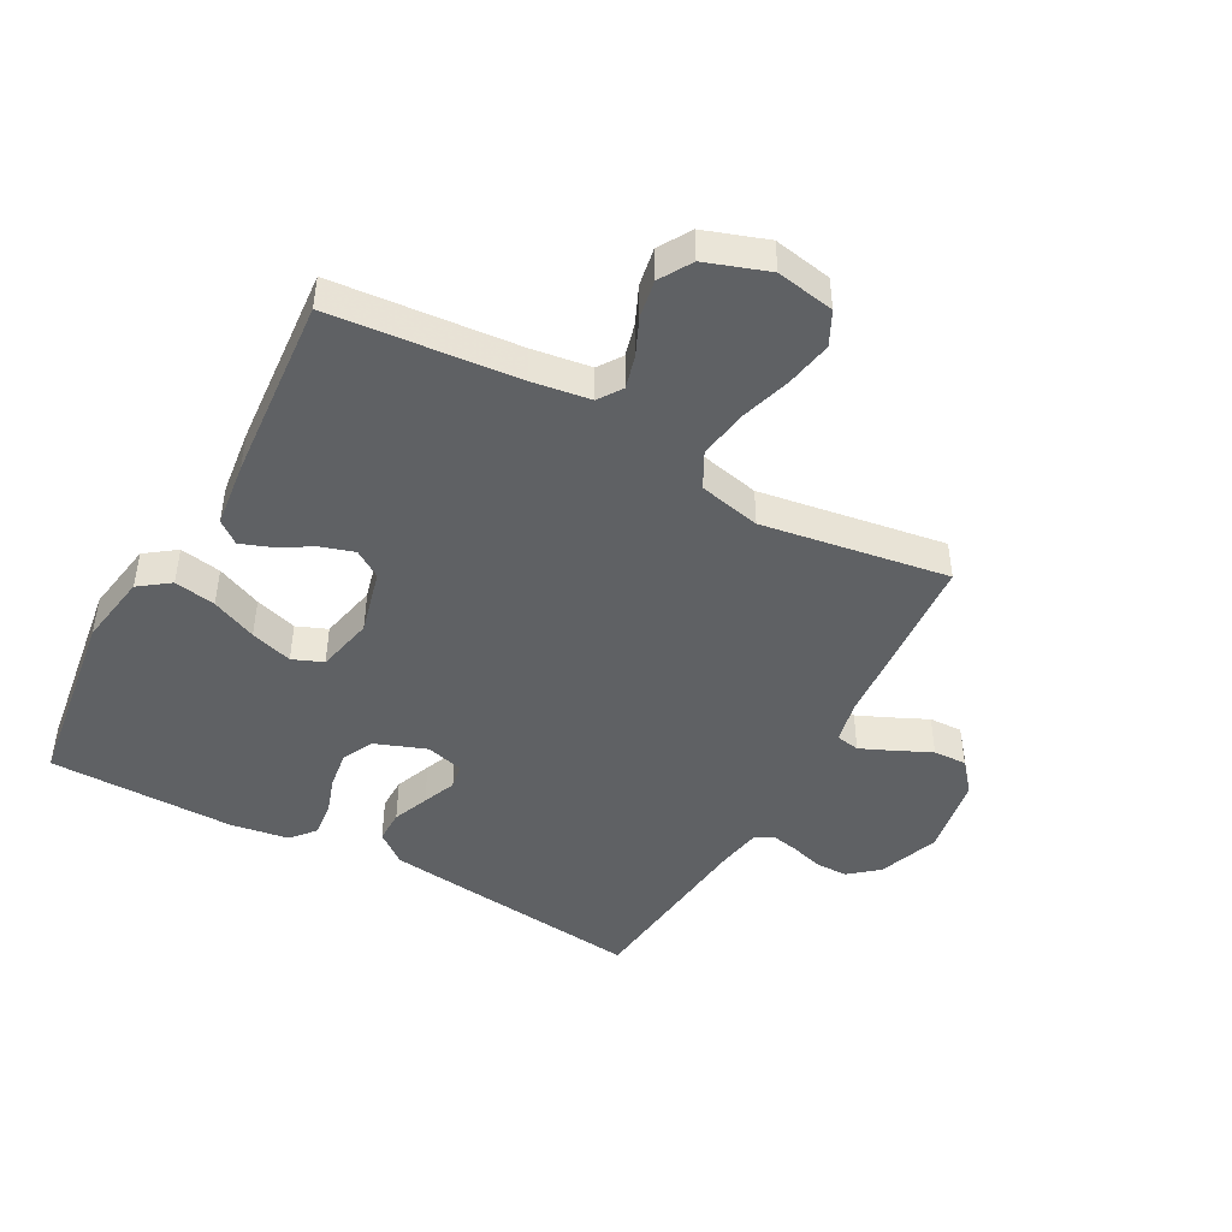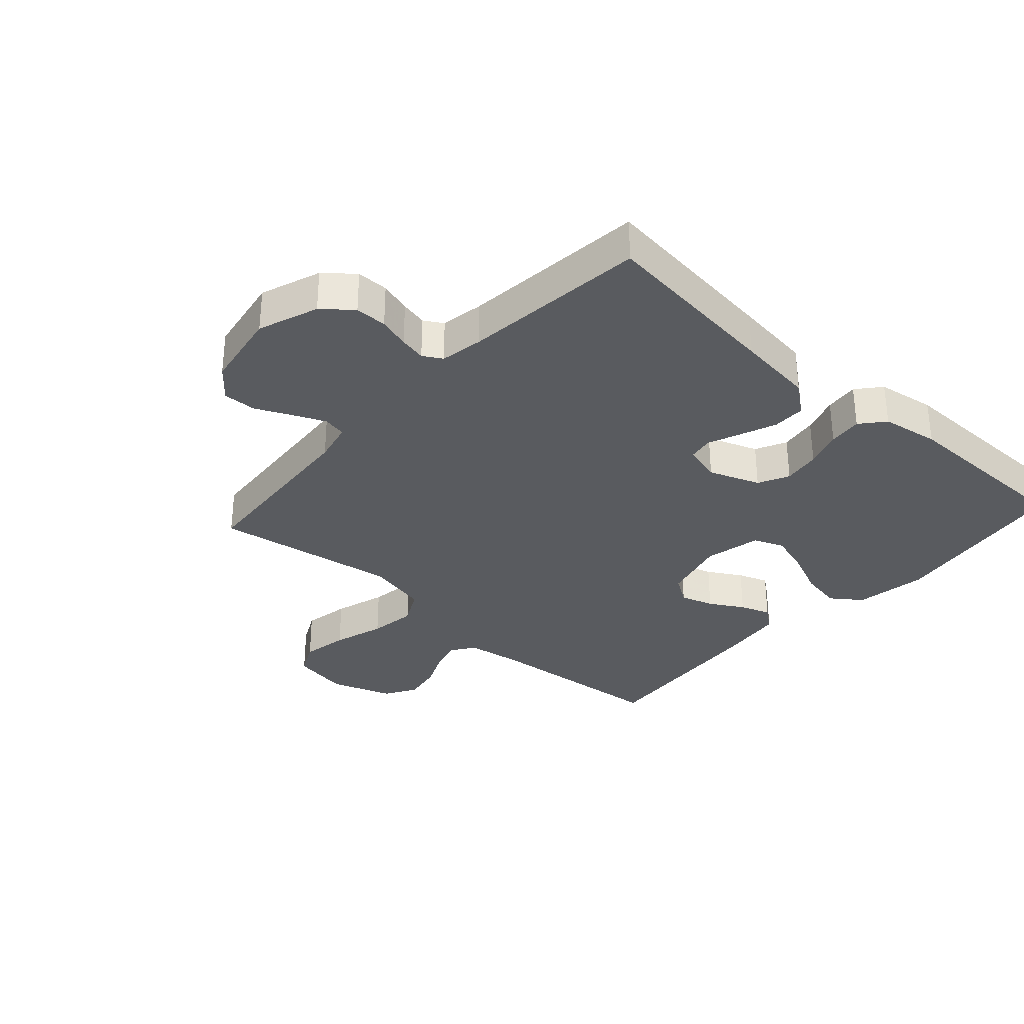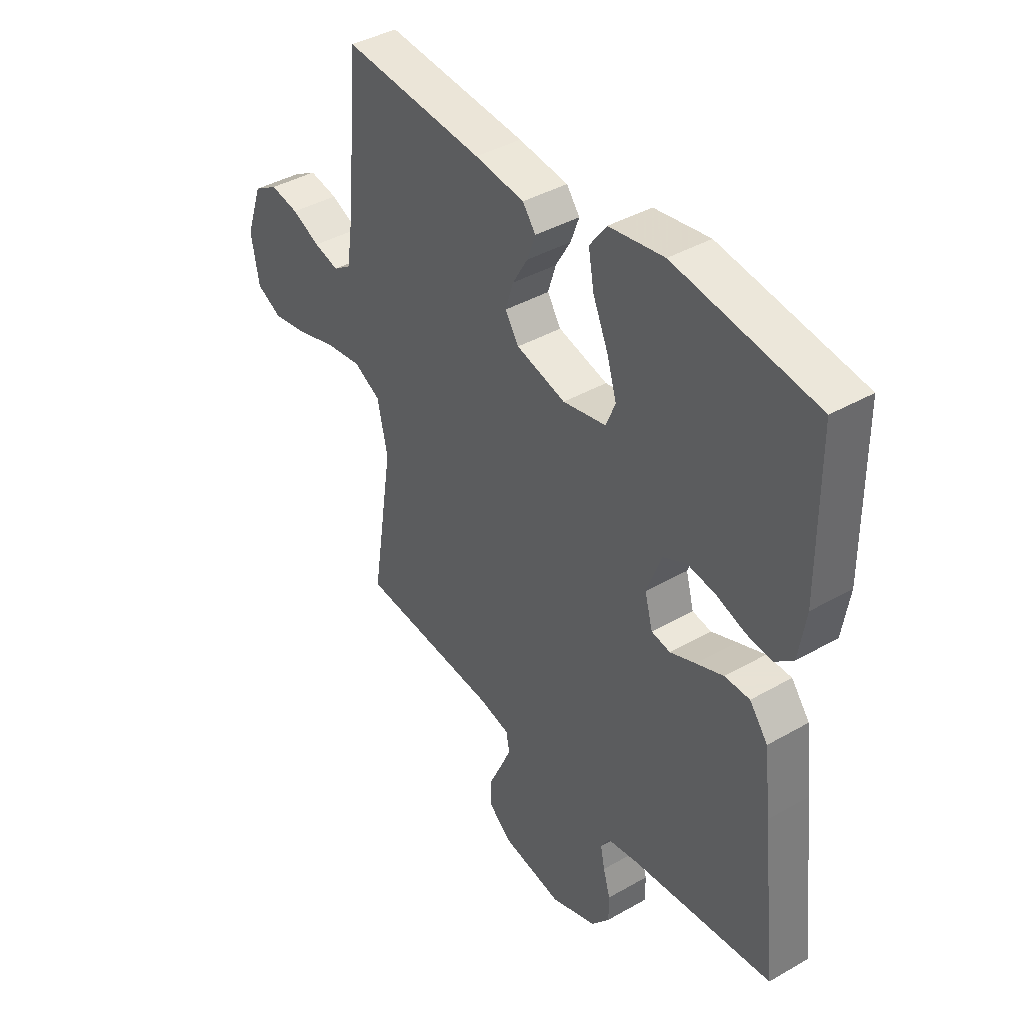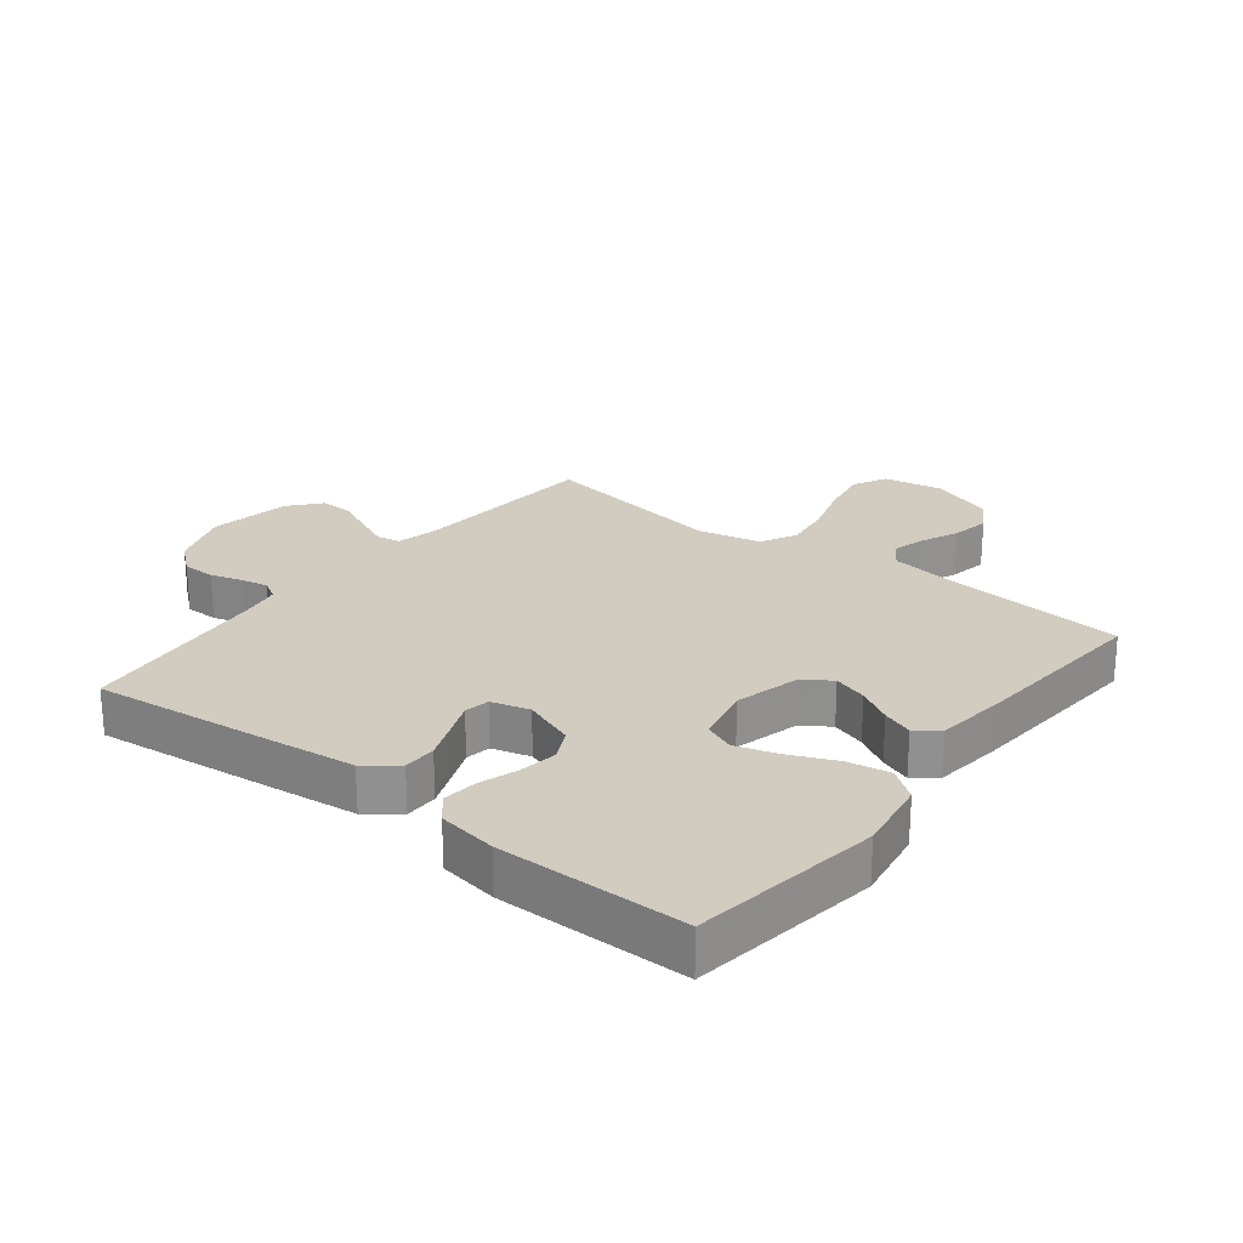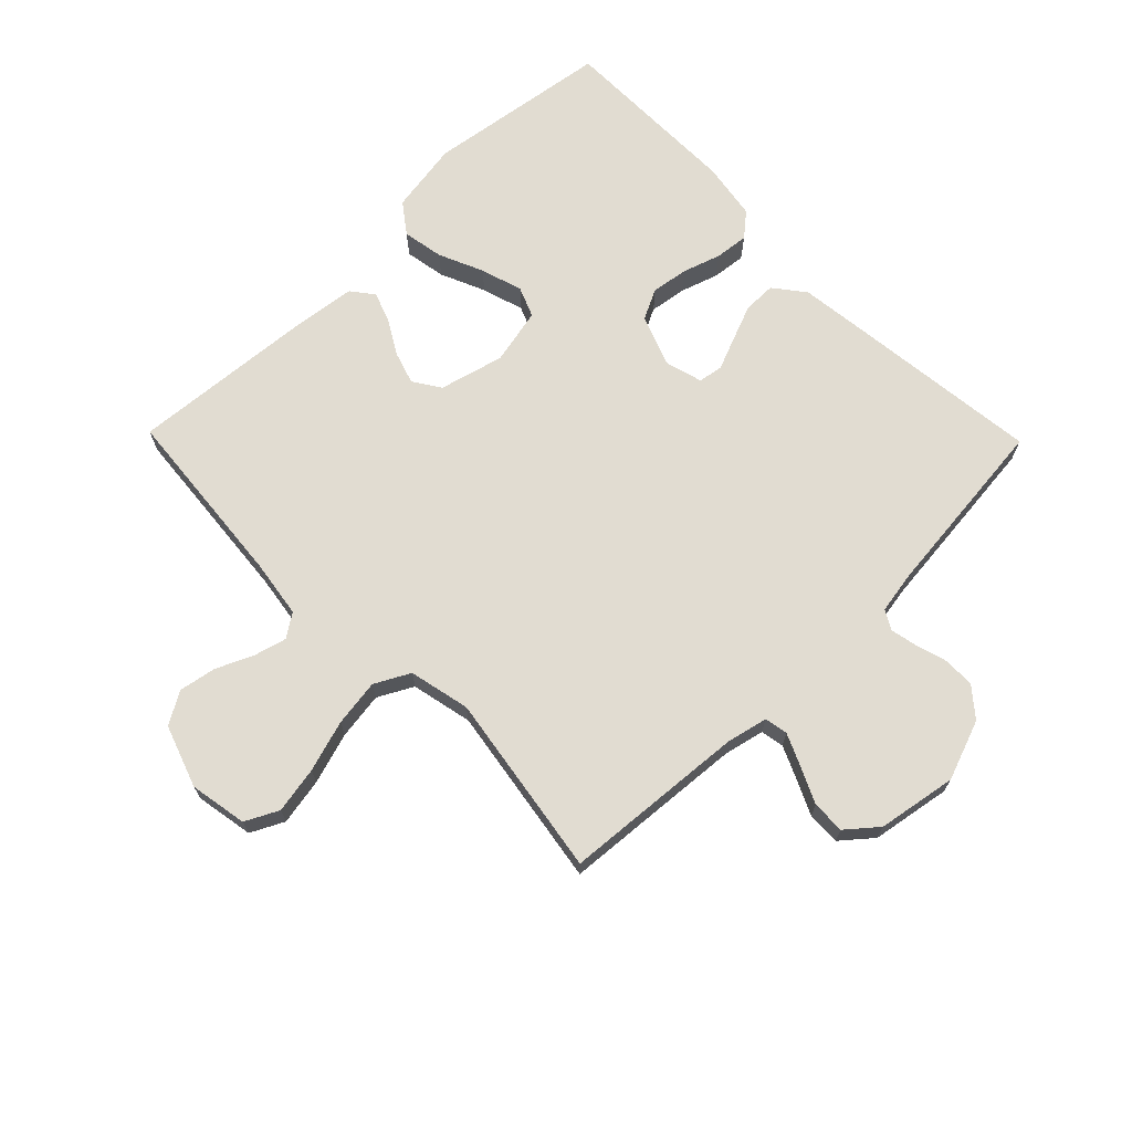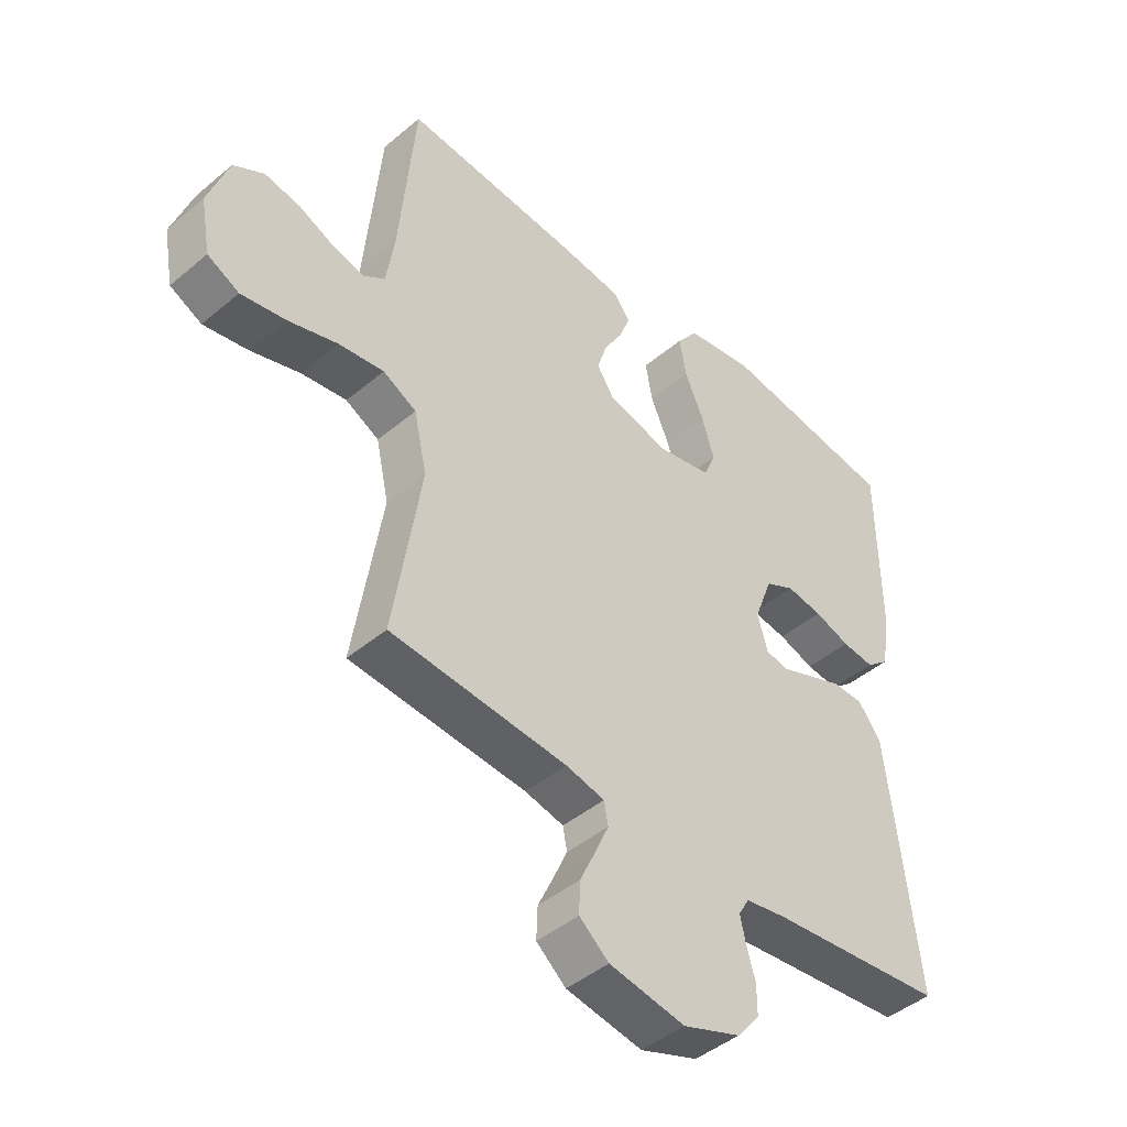
<metadata>
{"format":"obj","ext":"obj","renderer":"f3d","projection":"perspective","resolution":1024,"background":"white","views":[{"elev":-45.6,"azim":61.3,"up":"+Y"},{"elev":-32.6,"azim":-132.0,"up":"+Y"},{"elev":40.6,"azim":-125.1,"up":"+Z"},{"elev":24.2,"azim":-51.9,"up":"+Y"},{"elev":69.3,"azim":135.7,"up":"+Y"},{"elev":-44.9,"azim":134.2,"up":"+Z"}]}
</metadata>
<code>
v 0.5 0.07 0.5
v 0.527 0.07 0.2
v 0.541 0.07 0.106
v 0.579 0.07 0.08
v 0.632 0.07 0.094
v 0.692 0.07 0.121
v 0.753 0.07 0.132
v 0.805 0.07 0.101
v 0.84 0.07 0
v 0.823 0.07 -0.094
v 0.769 0.07 -0.121
v 0.693 0.07 -0.107
v 0.609 0.07 -0.081
v 0.532 0.07 -0.07
v 0.475 0.07 -0.1
v 0.453 0.07 -0.2
v 0.5 0.07 -0.5
v 0.2 0.07 -0.523
v 0.134 0.07 -0.538
v 0.127 0.07 -0.576
v 0.15 0.07 -0.628
v 0.177 0.07 -0.686
v 0.179 0.07 -0.74
v 0.129 0.07 -0.782
v 0 0.07 -0.804
v -0.098 0.07 -0.768
v -0.137 0.07 -0.721
v -0.137 0.07 -0.669
v -0.122 0.07 -0.618
v -0.113 0.07 -0.575
v -0.131 0.07 -0.544
v -0.2 0.07 -0.532
v -0.5 0.07 -0.5
v -0.466 0.07 -0.2
v -0.451 0.07 -0.073
v -0.412 0.07 -0.023
v -0.359 0.07 -0.023
v -0.301 0.07 -0.046
v -0.247 0.07 -0.068
v -0.207 0.07 -0.061
v -0.19 0.07 0
v -0.221 0.07 0.083
v -0.271 0.07 0.108
v -0.332 0.07 0.099
v -0.393 0.07 0.079
v -0.448 0.07 0.073
v -0.487 0.07 0.106
v -0.502 0.07 0.2
v -0.5 0.07 0.5
v -0.2 0.07 0.543
v -0.083 0.07 0.524
v -0.047 0.07 0.475
v -0.059 0.07 0.408
v -0.091 0.07 0.335
v -0.112 0.07 0.267
v -0.092 0.07 0.218
v 0 0.07 0.198
v 0.105 0.07 0.225
v 0.134 0.07 0.269
v 0.117 0.07 0.323
v 0.085 0.07 0.378
v 0.067 0.07 0.427
v 0.095 0.07 0.463
v 0.2 0.07 0.476
v 0.5 0 0.5
v 0.527 0 0.2
v 0.541 0 0.106
v 0.579 0 0.08
v 0.632 0 0.094
v 0.692 0 0.121
v 0.753 0 0.132
v 0.805 0 0.101
v 0.84 0 0
v 0.823 0 -0.094
v 0.769 0 -0.121
v 0.693 0 -0.107
v 0.609 0 -0.081
v 0.532 0 -0.07
v 0.475 0 -0.1
v 0.453 0 -0.2
v 0.5 0 -0.5
v 0.2 0 -0.523
v 0.134 0 -0.538
v 0.127 0 -0.576
v 0.15 0 -0.628
v 0.177 0 -0.686
v 0.179 0 -0.74
v 0.129 0 -0.782
v 0 0 -0.804
v -0.098 0 -0.768
v -0.137 0 -0.721
v -0.137 0 -0.669
v -0.122 0 -0.618
v -0.113 0 -0.575
v -0.131 0 -0.544
v -0.2 0 -0.532
v -0.5 0 -0.5
v -0.466 0 -0.2
v -0.451 0 -0.073
v -0.412 0 -0.023
v -0.359 0 -0.023
v -0.301 0 -0.046
v -0.247 0 -0.068
v -0.207 0 -0.061
v -0.19 0 0
v -0.221 0 0.083
v -0.271 0 0.108
v -0.332 0 0.099
v -0.393 0 0.079
v -0.448 0 0.073
v -0.487 0 0.106
v -0.502 0 0.2
v -0.5 0 0.5
v -0.2 0 0.543
v -0.083 0 0.524
v -0.047 0 0.475
v -0.059 0 0.408
v -0.091 0 0.335
v -0.112 0 0.267
v -0.092 0 0.218
v 0 0 0.198
v 0.105 0 0.225
v 0.134 0 0.269
v 0.117 0 0.323
v 0.085 0 0.378
v 0.067 0 0.427
v 0.095 0 0.463
v 0.2 0 0.476
f 64 1 2
f 63 64 2
f 62 63 2
f 61 62 2
f 60 61 2
f 59 60 2 3
f 58 59 3 4
f 57 58 4
f 52 53 54
f 51 52 54
f 50 51 54
f 49 50 54
f 48 49 54
f 47 48 54
f 46 47 54
f 45 46 54
f 44 45 54
f 43 44 54 55
f 42 43 55 56
f 37 38 39
f 36 37 39
f 35 36 39
f 34 35 39
f 33 34 39
f 32 33 39
f 31 32 39 40
f 30 31 40 41
f 27 28 29
f 26 27 29
f 25 26 29
f 24 25 29
f 23 24 29
f 22 23 29
f 21 22 29
f 20 21 29 30
f 19 20 30 41
f 16 17 18
f 42 56 57
f 41 42 57
f 19 41 57
f 18 19 57
f 16 18 57
f 15 16 57
f 11 12 13
f 10 11 13
f 9 10 13
f 8 9 13
f 7 8 13
f 6 7 13
f 5 6 13
f 14 15 57 4
f 4 5 13 14
f 66 65 128
f 66 128 127
f 66 127 126
f 66 126 125
f 66 125 124
f 67 66 124 123
f 68 67 123 122
f 68 122 121
f 118 117 116
f 118 116 115
f 118 115 114
f 118 114 113
f 118 113 112
f 118 112 111
f 118 111 110
f 118 110 109
f 118 109 108
f 119 118 108 107
f 120 119 107 106
f 103 102 101
f 103 101 100
f 103 100 99
f 103 99 98
f 103 98 97
f 103 97 96
f 104 103 96 95
f 105 104 95 94
f 93 92 91
f 93 91 90
f 93 90 89
f 93 89 88
f 93 88 87
f 93 87 86
f 93 86 85
f 94 93 85 84
f 105 94 84 83
f 82 81 80
f 121 120 106
f 121 106 105
f 121 105 83
f 121 83 82
f 121 82 80
f 121 80 79
f 77 76 75
f 77 75 74
f 77 74 73
f 77 73 72
f 77 72 71
f 77 71 70
f 77 70 69
f 68 121 79 78
f 78 77 69 68
f 1 65 66 2
f 2 66 67 3
f 3 67 68 4
f 4 68 69 5
f 5 69 70 6
f 6 70 71 7
f 7 71 72 8
f 8 72 73 9
f 9 73 74 10
f 10 74 75 11
f 11 75 76 12
f 12 76 77 13
f 13 77 78 14
f 14 78 79 15
f 15 79 80 16
f 16 80 81 17
f 17 81 82 18
f 18 82 83 19
f 19 83 84 20
f 20 84 85 21
f 21 85 86 22
f 22 86 87 23
f 23 87 88 24
f 24 88 89 25
f 25 89 90 26
f 26 90 91 27
f 27 91 92 28
f 28 92 93 29
f 29 93 94 30
f 30 94 95 31
f 31 95 96 32
f 32 96 97 33
f 33 97 98 34
f 34 98 99 35
f 35 99 100 36
f 36 100 101 37
f 37 101 102 38
f 38 102 103 39
f 39 103 104 40
f 40 104 105 41
f 41 105 106 42
f 42 106 107 43
f 43 107 108 44
f 44 108 109 45
f 45 109 110 46
f 46 110 111 47
f 47 111 112 48
f 48 112 113 49
f 49 113 114 50
f 50 114 115 51
f 51 115 116 52
f 52 116 117 53
f 53 117 118 54
f 54 118 119 55
f 55 119 120 56
f 56 120 121 57
f 57 121 122 58
f 58 122 123 59
f 59 123 124 60
f 60 124 125 61
f 61 125 126 62
f 62 126 127 63
f 63 127 128 64
f 64 128 65 1

</code>
